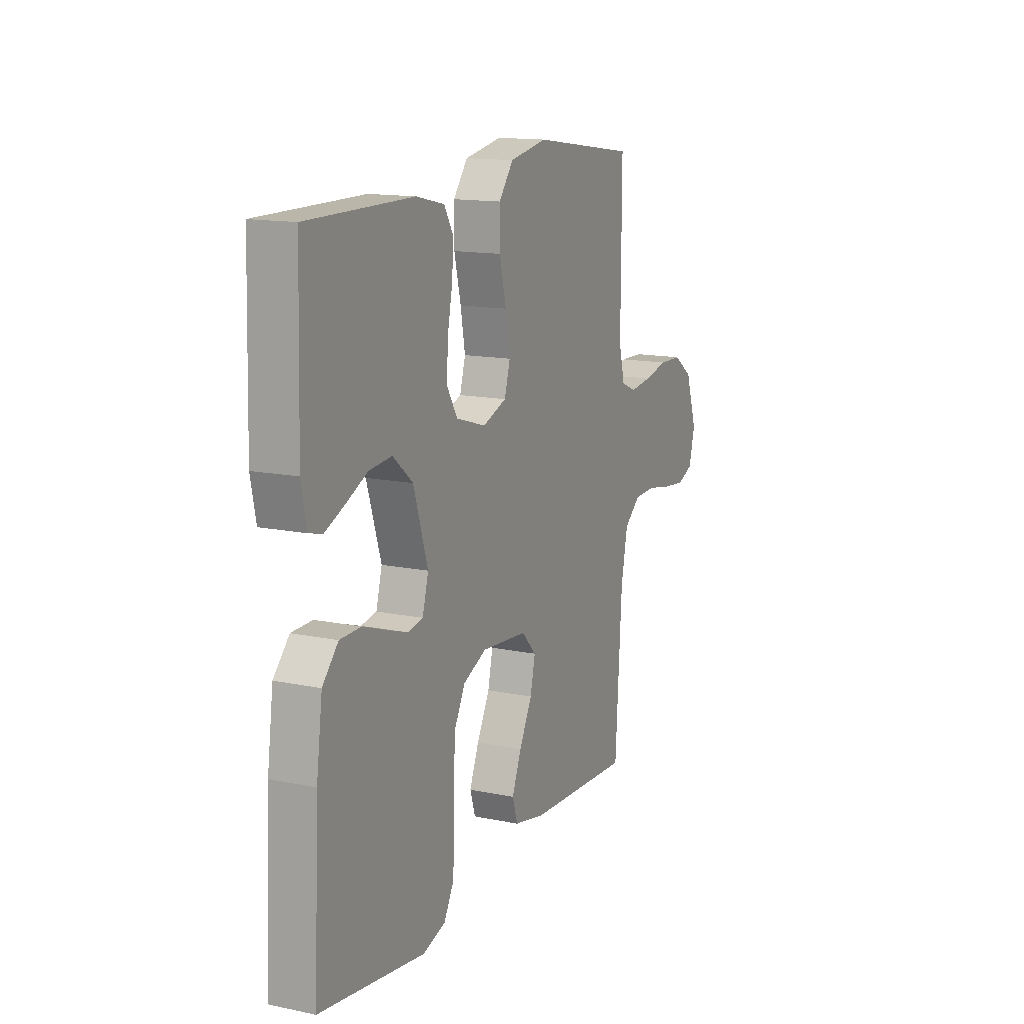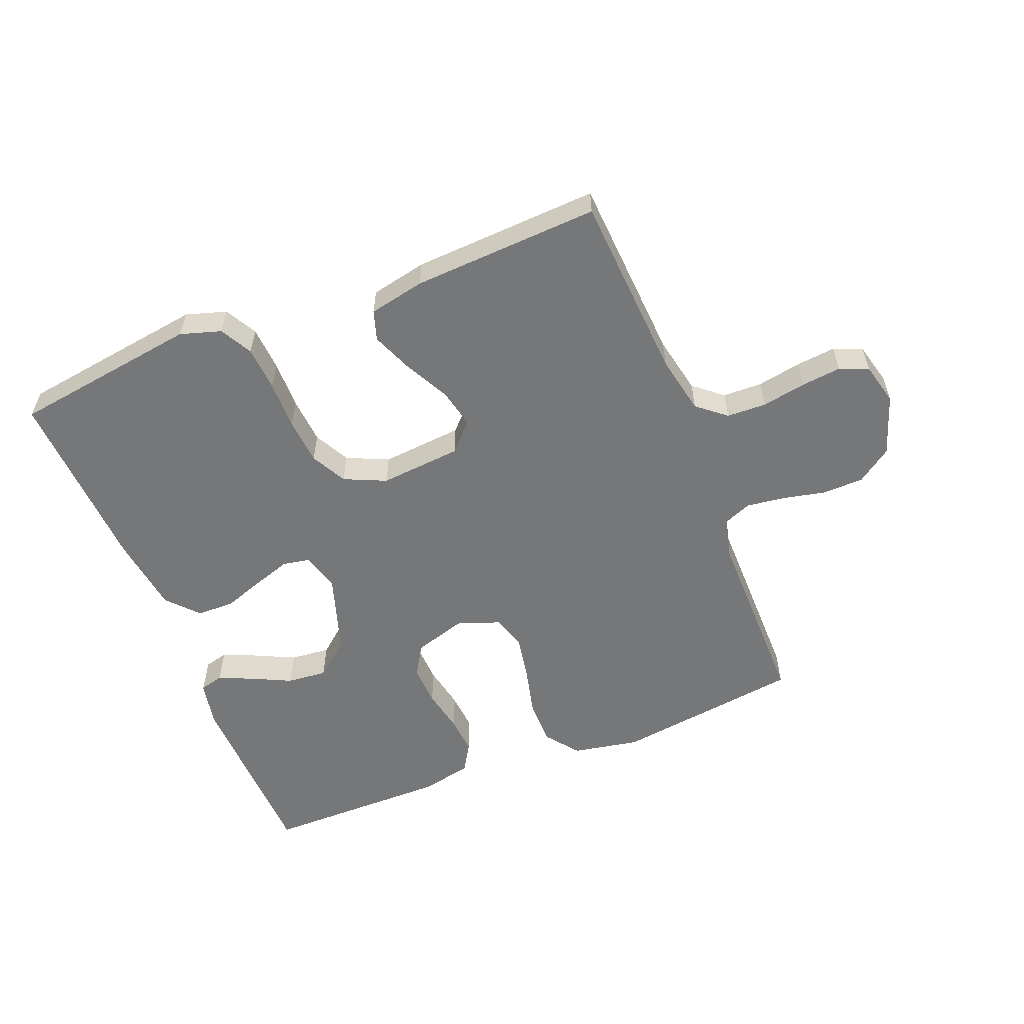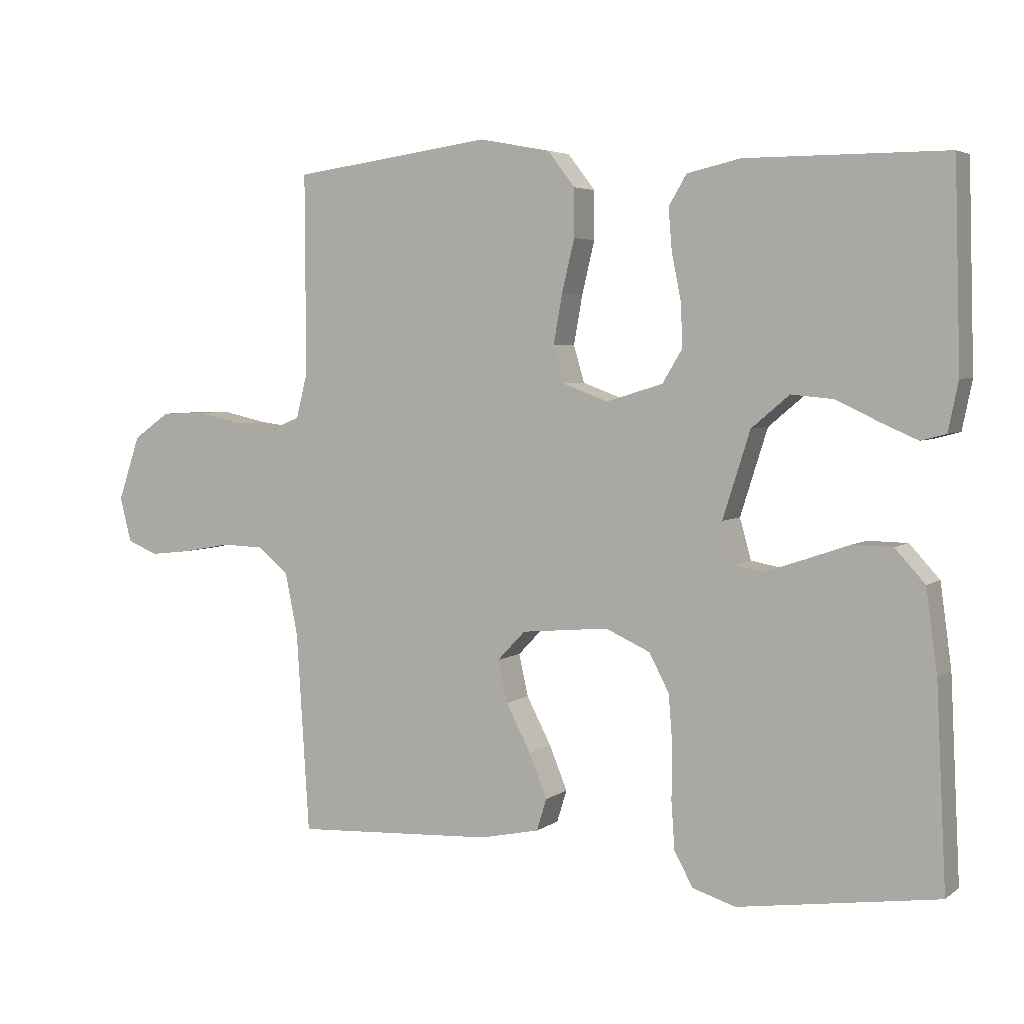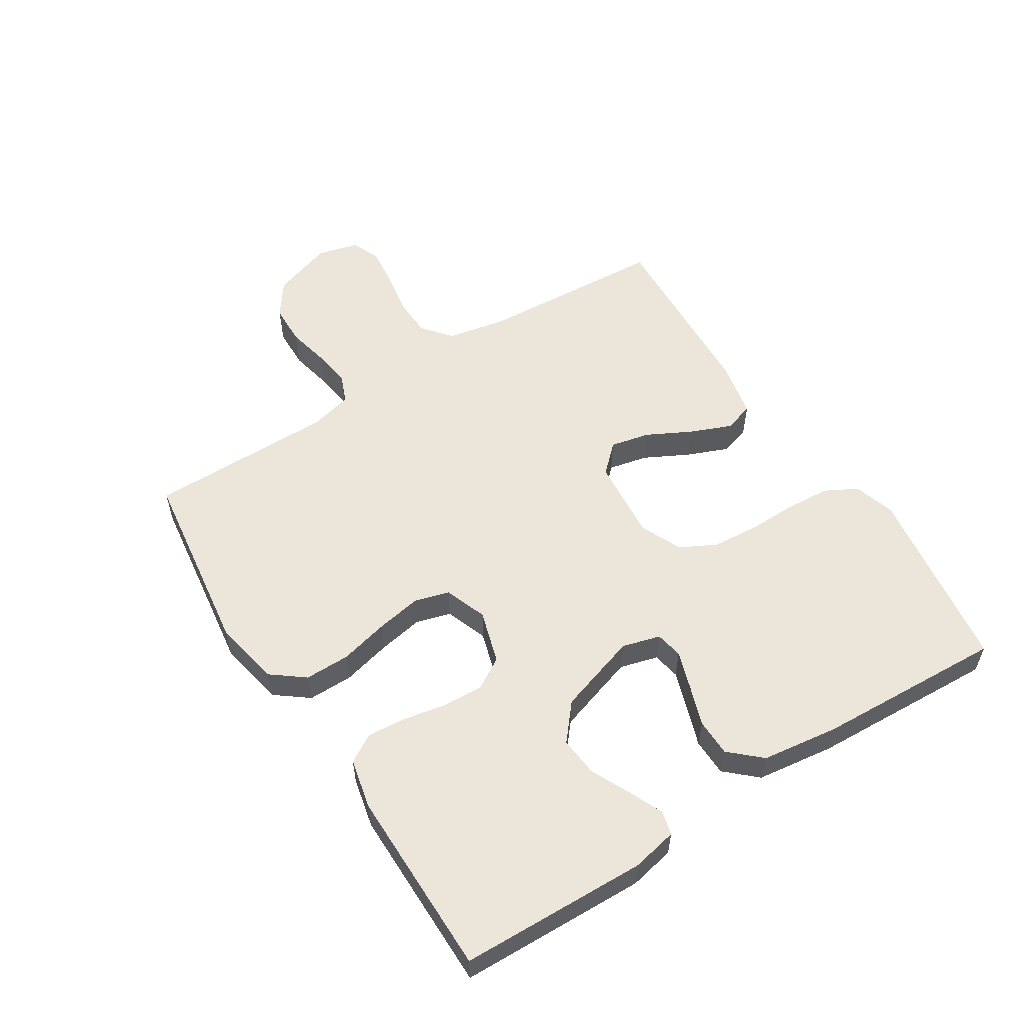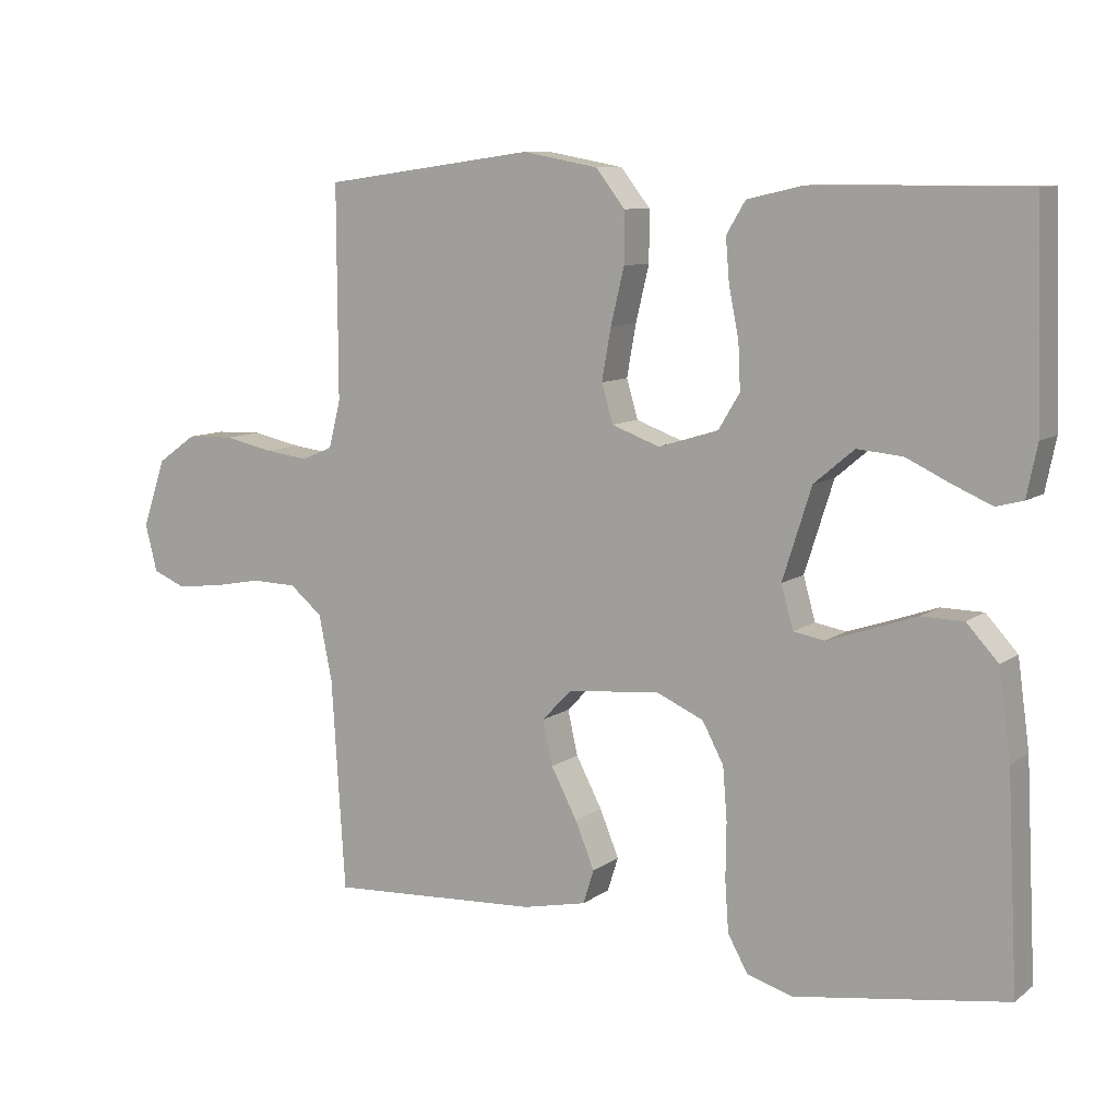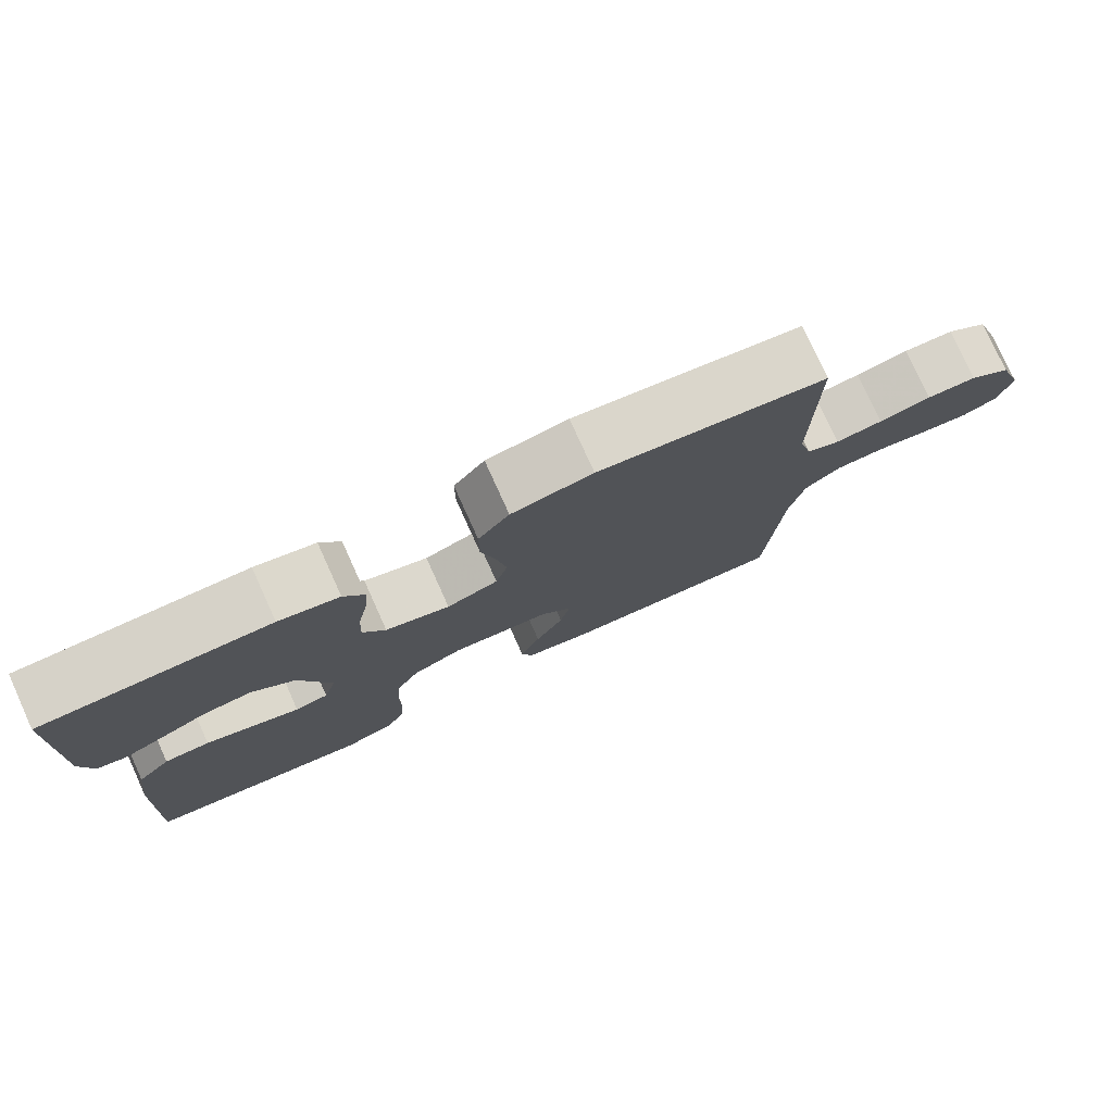
<metadata>
{"format":"obj","ext":"obj","renderer":"f3d","projection":"perspective","resolution":1024,"background":"white","views":[{"elev":14.1,"azim":114.7,"up":"+Z"},{"elev":-57.0,"azim":-158.4,"up":"+Y"},{"elev":4.3,"azim":26.3,"up":"+Z"},{"elev":56.0,"azim":57.5,"up":"+Y"},{"elev":9.2,"azim":29.4,"up":"+Z"},{"elev":77.9,"azim":155.6,"up":"+Z"}]}
</metadata>
<code>
v -0.5 0.07 -0.5
v -0.519 0.07 -0.2
v -0.538 0.07 -0.106
v -0.584 0.07 -0.068
v -0.648 0.07 -0.066
v -0.718 0.07 -0.079
v -0.782 0.07 -0.086
v -0.828 0.07 -0.067
v -0.845 0.07 0
v -0.812 0.07 0.097
v -0.757 0.07 0.136
v -0.691 0.07 0.138
v -0.622 0.07 0.123
v -0.56 0.07 0.115
v -0.516 0.07 0.133
v -0.499 0.07 0.2
v -0.5 0.07 0.5
v -0.2 0.07 0.541
v -0.093 0.07 0.521
v -0.052 0.07 0.468
v -0.052 0.07 0.396
v -0.071 0.07 0.317
v -0.084 0.07 0.244
v -0.068 0.07 0.189
v 0 0.07 0.164
v 0.085 0.07 0.19
v 0.115 0.07 0.24
v 0.112 0.07 0.305
v 0.098 0.07 0.375
v 0.093 0.07 0.437
v 0.12 0.07 0.482
v 0.2 0.07 0.5
v 0.5 0.07 0.5
v 0.509 0.07 0.2
v 0.494 0.07 0.127
v 0.456 0.07 0.117
v 0.401 0.07 0.141
v 0.338 0.07 0.171
v 0.274 0.07 0.177
v 0.217 0.07 0.129
v 0.176 0.07 0
v 0.193 0.07 -0.061
v 0.237 0.07 -0.069
v 0.297 0.07 -0.049
v 0.363 0.07 -0.026
v 0.423 0.07 -0.027
v 0.468 0.07 -0.076
v 0.485 0.07 -0.2
v 0.5 0.07 -0.5
v 0.2 0.07 -0.544
v 0.135 0.07 -0.524
v 0.107 0.07 -0.473
v 0.102 0.07 -0.401
v 0.103 0.07 -0.323
v 0.097 0.07 -0.248
v 0.067 0.07 -0.191
v 0 0.07 -0.161
v -0.131 0.07 -0.173
v -0.173 0.07 -0.217
v -0.159 0.07 -0.28
v -0.122 0.07 -0.351
v -0.095 0.07 -0.417
v -0.11 0.07 -0.465
v -0.2 0.07 -0.484
v -0.5 0 -0.5
v -0.519 0 -0.2
v -0.538 0 -0.106
v -0.584 0 -0.068
v -0.648 0 -0.066
v -0.718 0 -0.079
v -0.782 0 -0.086
v -0.828 0 -0.067
v -0.845 0 0
v -0.812 0 0.097
v -0.757 0 0.136
v -0.691 0 0.138
v -0.622 0 0.123
v -0.56 0 0.115
v -0.516 0 0.133
v -0.499 0 0.2
v -0.5 0 0.5
v -0.2 0 0.541
v -0.093 0 0.521
v -0.052 0 0.468
v -0.052 0 0.396
v -0.071 0 0.317
v -0.084 0 0.244
v -0.068 0 0.189
v 0 0 0.164
v 0.085 0 0.19
v 0.115 0 0.24
v 0.112 0 0.305
v 0.098 0 0.375
v 0.093 0 0.437
v 0.12 0 0.482
v 0.2 0 0.5
v 0.5 0 0.5
v 0.509 0 0.2
v 0.494 0 0.127
v 0.456 0 0.117
v 0.401 0 0.141
v 0.338 0 0.171
v 0.274 0 0.177
v 0.217 0 0.129
v 0.176 0 0
v 0.193 0 -0.061
v 0.237 0 -0.069
v 0.297 0 -0.049
v 0.363 0 -0.026
v 0.423 0 -0.027
v 0.468 0 -0.076
v 0.485 0 -0.2
v 0.5 0 -0.5
v 0.2 0 -0.544
v 0.135 0 -0.524
v 0.107 0 -0.473
v 0.102 0 -0.401
v 0.103 0 -0.323
v 0.097 0 -0.248
v 0.067 0 -0.191
v 0 0 -0.161
v -0.131 0 -0.173
v -0.173 0 -0.217
v -0.159 0 -0.28
v -0.122 0 -0.351
v -0.095 0 -0.417
v -0.11 0 -0.465
v -0.2 0 -0.484
f 63 64 1 2
f 60 61 62 63
f 60 63 2 3
f 59 60 3 4
f 58 59 4
f 57 58 4
f 51 52 53 54
f 51 54 55
f 50 51 55
f 49 50 55
f 48 49 55 56
f 44 45 46 47
f 43 44 47 48
f 42 43 48 56
f 35 36 37 38
f 33 34 35 38
f 33 38 39
f 32 33 39 40
f 28 29 30 31
f 27 28 31 32
f 19 20 21 22
f 19 22 23
f 16 17 18 19
f 15 16 19 23
f 14 15 23 24
f 10 11 12 13
f 10 13 14
f 9 10 14
f 5 6 7 8
f 5 8 9 14
f 41 42 56 57
f 41 57 4
f 27 32 40 41
f 26 27 41
f 25 26 41 4
f 14 24 25
f 4 5 14 25
f 66 65 128 127
f 127 126 125 124
f 67 66 127 124
f 68 67 124 123
f 68 123 122
f 68 122 121
f 118 117 116 115
f 119 118 115
f 119 115 114
f 119 114 113
f 120 119 113 112
f 111 110 109 108
f 112 111 108 107
f 120 112 107 106
f 102 101 100 99
f 102 99 98 97
f 103 102 97
f 104 103 97 96
f 95 94 93 92
f 96 95 92 91
f 86 85 84 83
f 87 86 83
f 83 82 81 80
f 87 83 80 79
f 88 87 79 78
f 77 76 75 74
f 78 77 74
f 78 74 73
f 72 71 70 69
f 78 73 72 69
f 121 120 106 105
f 68 121 105
f 105 104 96 91
f 105 91 90
f 68 105 90 89
f 89 88 78
f 89 78 69 68
f 1 65 66 2
f 2 66 67 3
f 3 67 68 4
f 4 68 69 5
f 5 69 70 6
f 6 70 71 7
f 7 71 72 8
f 8 72 73 9
f 9 73 74 10
f 10 74 75 11
f 11 75 76 12
f 12 76 77 13
f 13 77 78 14
f 14 78 79 15
f 15 79 80 16
f 16 80 81 17
f 17 81 82 18
f 18 82 83 19
f 19 83 84 20
f 20 84 85 21
f 21 85 86 22
f 22 86 87 23
f 23 87 88 24
f 24 88 89 25
f 25 89 90 26
f 26 90 91 27
f 27 91 92 28
f 28 92 93 29
f 29 93 94 30
f 30 94 95 31
f 31 95 96 32
f 32 96 97 33
f 33 97 98 34
f 34 98 99 35
f 35 99 100 36
f 36 100 101 37
f 37 101 102 38
f 38 102 103 39
f 39 103 104 40
f 40 104 105 41
f 41 105 106 42
f 42 106 107 43
f 43 107 108 44
f 44 108 109 45
f 45 109 110 46
f 46 110 111 47
f 47 111 112 48
f 48 112 113 49
f 49 113 114 50
f 50 114 115 51
f 51 115 116 52
f 52 116 117 53
f 53 117 118 54
f 54 118 119 55
f 55 119 120 56
f 56 120 121 57
f 57 121 122 58
f 58 122 123 59
f 59 123 124 60
f 60 124 125 61
f 61 125 126 62
f 62 126 127 63
f 63 127 128 64
f 64 128 65 1

</code>
